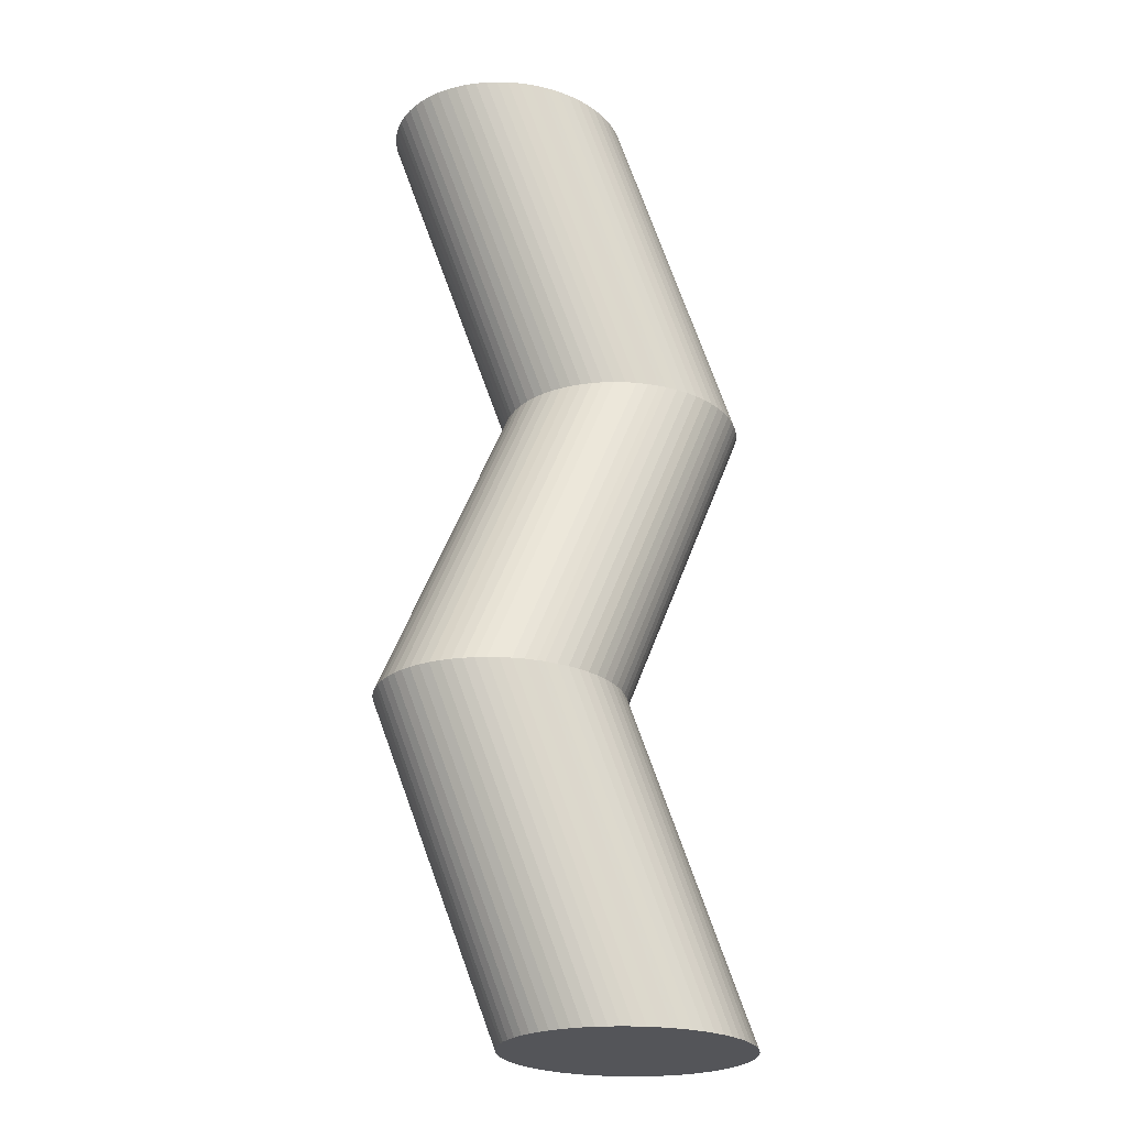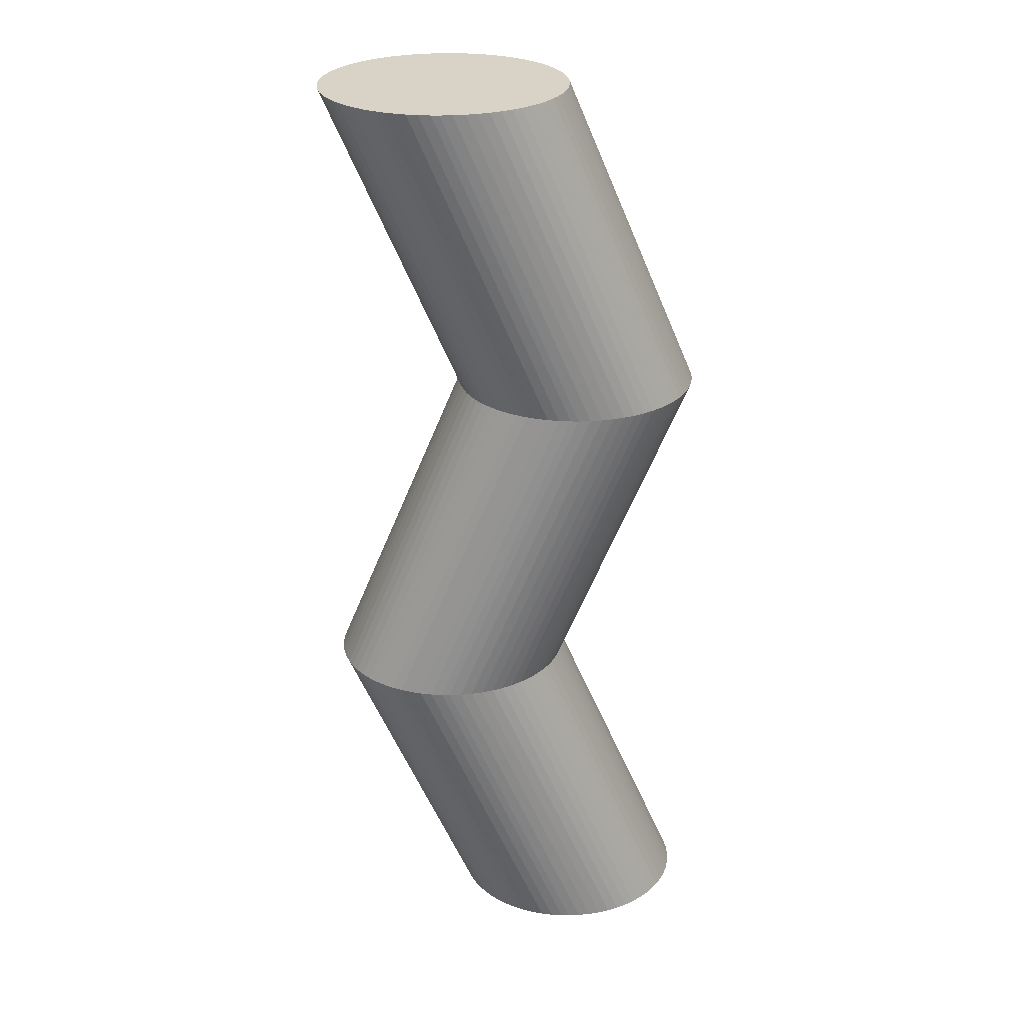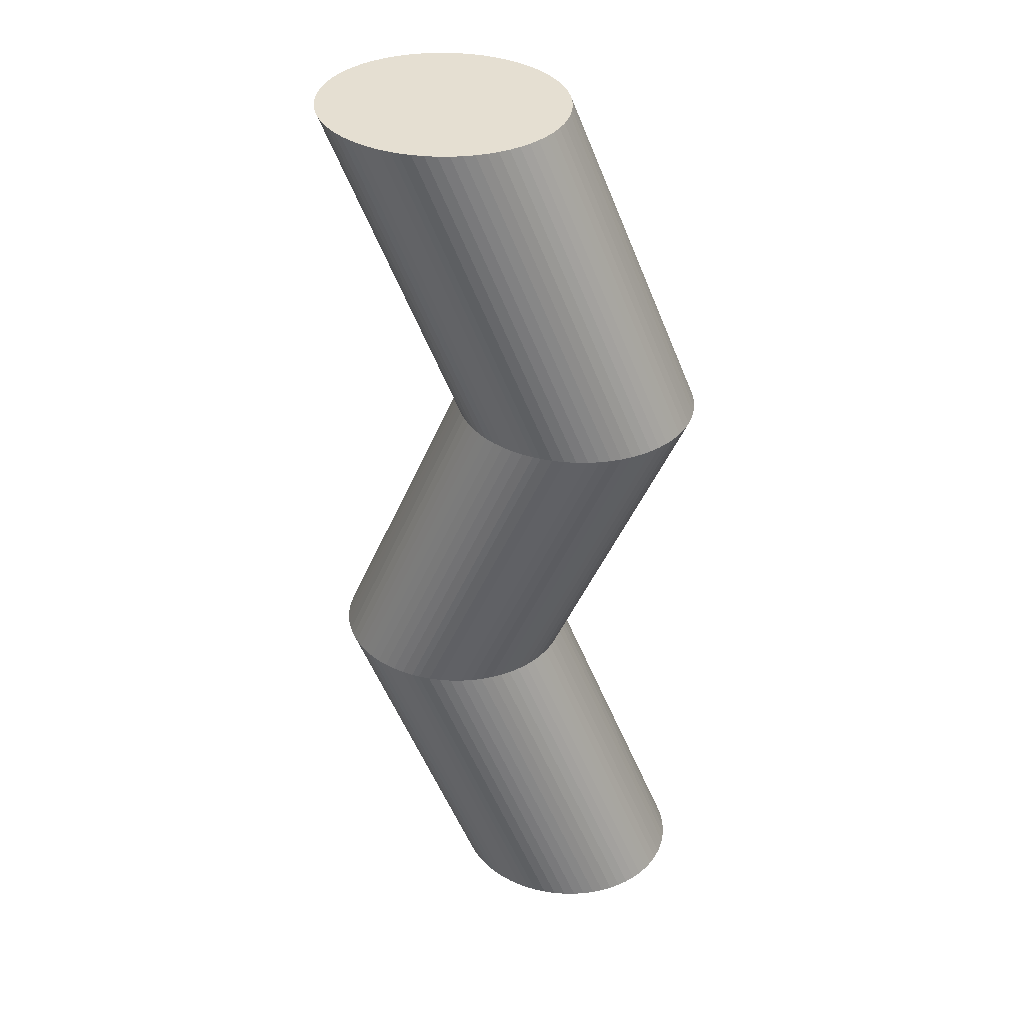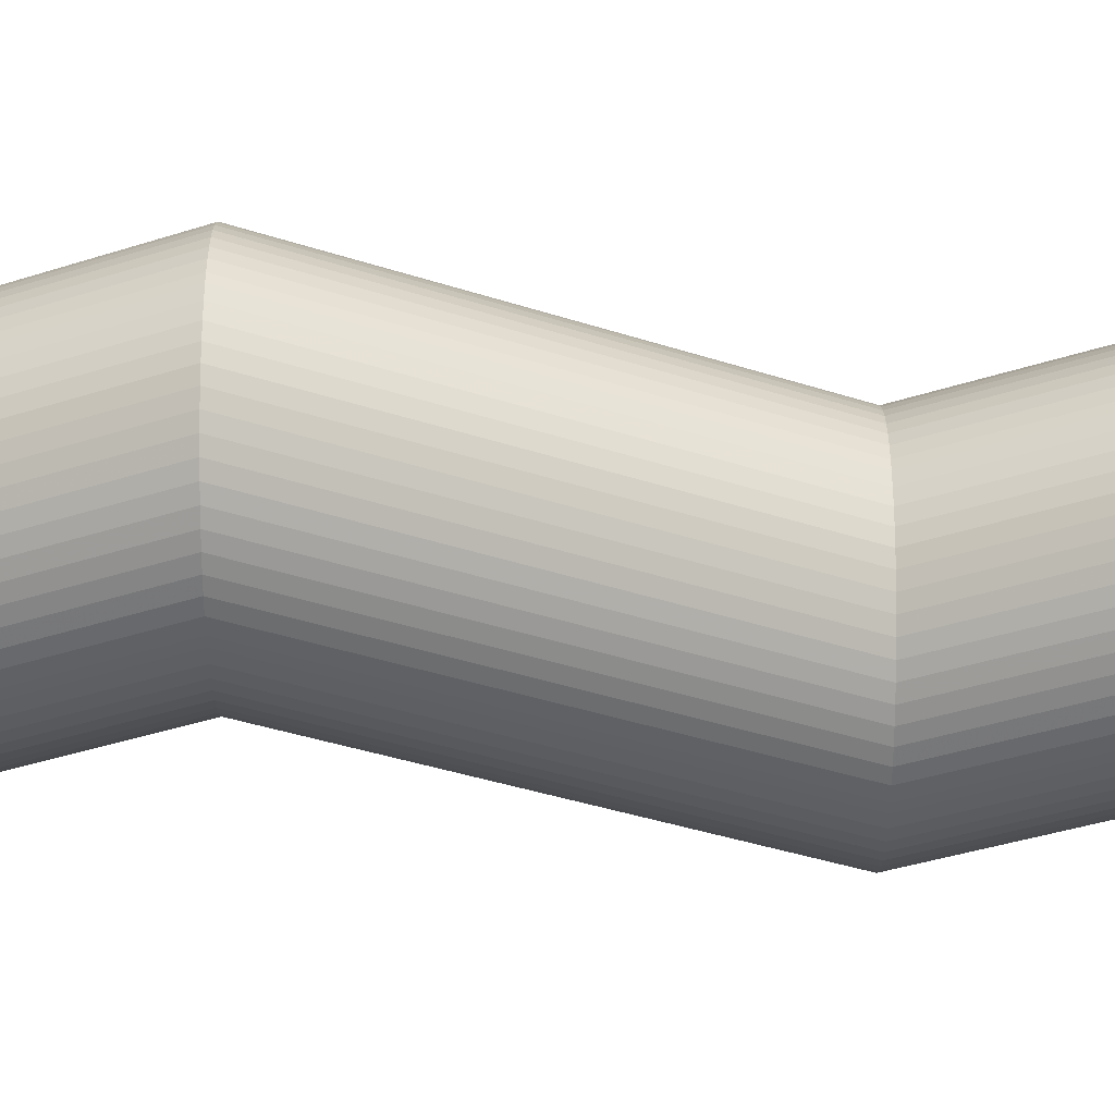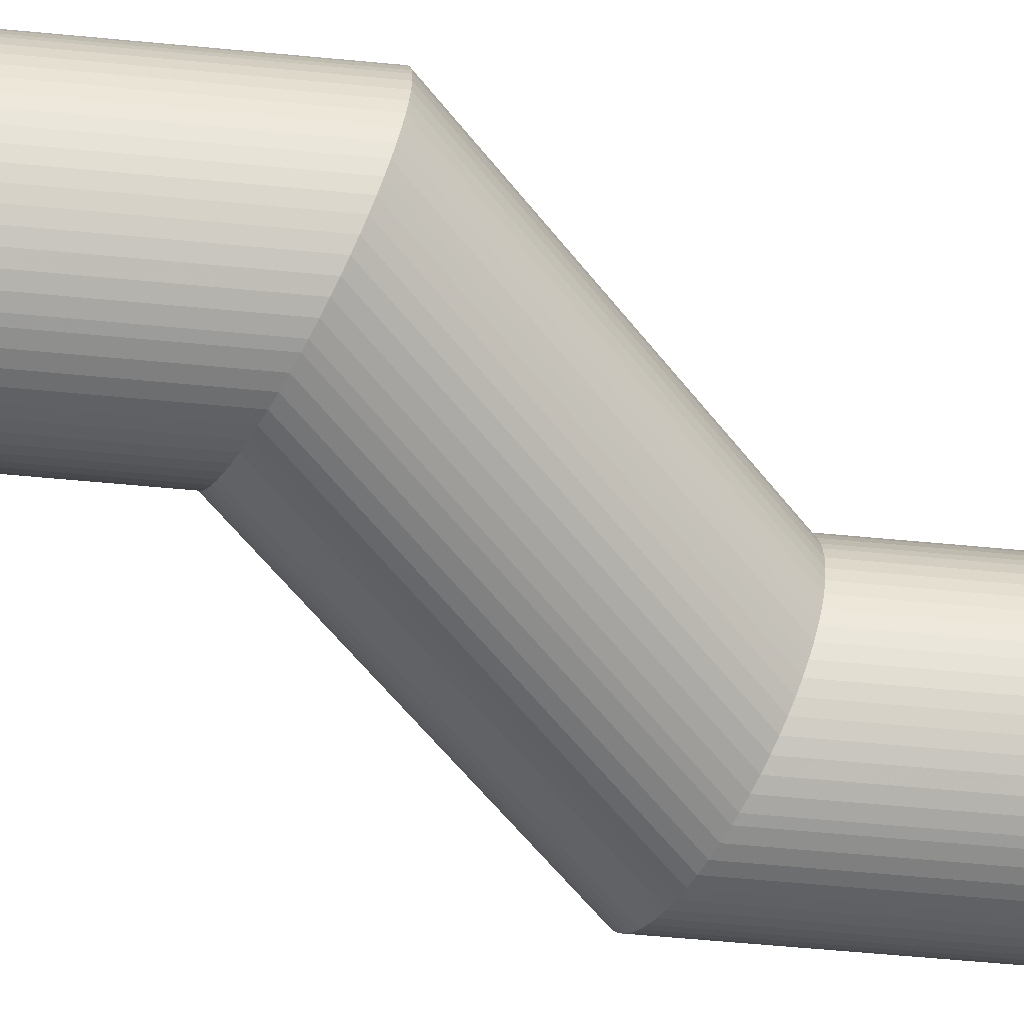
<metadata>
{"format":"obj","ext":"obj","renderer":"f3d","projection":"perspective","resolution":1024,"background":"white","views":[{"elev":-24.6,"azim":151.6,"up":"+Y"},{"elev":28.1,"azim":174.0,"up":"+Y"},{"elev":37.4,"azim":-166.8,"up":"+Y"},{"elev":-37.4,"azim":89.9,"up":"+Z"},{"elev":-62.5,"azim":61.6,"up":"+Z"}]}
</metadata>
<code>
g zyg_1
v -17.42 99.73 0
v -17.23 99.73 3.505
v -16.69 99.73 6.911
v -15.81 99.73 10.2
v -14.61 99.73 13.37
v -13.11 99.73 16.39
v -11.31 99.73 19.25
v -9.246 99.73 21.93
v -6.926 99.73 24.42
v -4.37 99.72 26.7
v -1.594 99.72 28.76
v 1.385 99.72 30.58
v 4.55 99.72 32.15
v 7.883 99.72 33.44
v 11.37 99.72 34.45
v 14.99 99.72 35.16
v 17.47 99.72 35.46
v 21.27 99.71 35.62
v 25.08 99.71 35.46
v 28.78 99.71 34.96
v 32.35 99.71 34.15
v 35.79 99.71 33.04
v 39.07 99.71 31.66
v 42.17 99.7 30
v 45.09 99.7 28.1
v 47.79 99.7 25.97
v 50.27 99.7 23.61
v 52.51 99.7 21.06
v 54.49 99.7 18.31
v 56.19 99.7 15.4
v 57.59 99.7 12.33
v 58.69 99.7 9.121
v 59.46 99.7 5.788
v 59.78 99.7 3.505
v 59.96 99.7 0
v 59.78 99.7 -3.505
v 59.24 99.7 -6.911
v 58.36 99.7 -10.2
v 57.16 99.7 -13.37
v 55.65 99.7 -16.39
v 53.86 99.7 -19.25
v 51.79 99.7 -21.93
v 49.47 99.7 -24.42
v 46.92 99.7 -26.7
v 44.14 99.7 -28.76
v 41.16 99.7 -30.58
v 38 99.71 -32.15
v 34.66 99.71 -33.44
v 31.18 99.71 -34.45
v 27.56 99.71 -35.16
v 25.08 99.71 -35.46
v 21.27 99.71 -35.62
v 17.47 99.72 -35.46
v 13.77 99.72 -34.96
v 10.19 99.72 -34.15
v 6.754 99.72 -33.04
v 3.475 99.72 -31.66
v 0.3705 99.72 -30
v -2.543 99.72 -28.1
v -5.247 99.73 -25.97
v -7.726 99.73 -23.61
v -9.963 99.73 -21.06
v -11.94 99.73 -18.31
v -13.64 99.73 -15.4
v -15.05 99.73 -12.33
v -16.14 99.73 -9.121
v -16.91 99.73 -5.788
v -17.23 99.73 -3.505
v -59.52 0 3.505
v -59.71 0 0
v -58.98 0 6.911
v -58.1 0 10.2
v -56.9 0 13.37
v -55.4 0 16.39
v -53.6 0 19.25
v -51.54 0 21.93
v -49.22 0 24.42
v -46.66 0 26.7
v -43.88 0 28.76
v -40.9 0 30.58
v -37.74 0 32.15
v -34.4 0 33.44
v -30.92 0 34.45
v -27.3 0 35.16
v -24.82 0 35.46
v -21.01 0 35.62
v -17.21 0 35.46
v -13.51 0 34.96
v -9.928 0 34.15
v -6.491 0 33.04
v -3.211 0 31.66
v -0.1063 0 30
v 2.807 0 28.1
v 5.513 0 25.97
v 7.992 0 23.61
v 10.23 0 21.06
v 12.21 0 18.31
v 13.91 0 15.4
v 15.31 0 12.33
v 16.41 0 9.121
v 17.18 0 5.788
v 17.5 0 3.505
v 17.68 0 0
v 17.5 0 -3.505
v 16.96 0 -6.911
v 16.08 0 -10.2
v 14.88 0 -13.37
v 13.37 0 -16.39
v 11.58 0 -19.25
v 9.511 0 -21.93
v 7.192 0 -24.42
v 4.635 0 -26.7
v 1.858 0 -28.76
v -1.121 0 -30.58
v -4.286 0 -32.15
v -7.62 0 -33.44
v -11.11 0 -34.45
v -14.73 0 -35.16
v -17.21 0 -35.46
v -21.01 0 -35.62
v -24.82 0 -35.46
v -28.52 0 -34.96
v -32.1 0 -34.15
v -35.53 0 -33.04
v -38.81 0 -31.66
v -41.92 0 -30
v -44.83 0 -28.1
v -47.54 0 -25.97
v -50.02 0 -23.61
v -52.25 0 -21.06
v -54.23 0 -18.31
v -55.93 0 -15.4
v -57.34 0 -12.33
v -58.43 0 -9.121
v -59.2 0 -5.788
v -59.52 0 -3.505
f 81 80 79 78 77 76 75 74 73 72 71 69 70 136 135 134 133 132 131 130 129 128 127 126 125 124 123 122 121 120 119 118 117 116 115 114 113 112 111 110 109 108 107 106 105 104 103 102 101 100 99 98 97 96 95 94 93 92 91 90 89 88 87 86 85 84 83 82
f 69 2 1 70
f 71 3 2 69
f 72 4 3 71
f 73 5 4 72
f 74 6 5 73
f 74 75 7 6
f 76 8 7 75
f 76 77 9 8
f 77 78 10 9
f 79 11 10 78
f 79 80 12 11
f 81 13 12 80
f 81 82 14 13
f 83 15 14 82
f 84 16 15 83
f 85 17 16 84
f 86 18 17 85
f 87 19 18 86
f 88 20 19 87
f 88 89 21 20
f 90 22 21 89
f 91 23 22 90
f 92 24 23 91
f 93 25 24 92
f 94 26 25 93
f 95 27 26 94
f 96 28 27 95
f 97 29 28 96
f 98 30 29 97
f 98 99 31 30
f 100 32 31 99
f 101 33 32 100
f 102 34 33 101
f 103 35 34 102
f 104 36 35 103
f 105 37 36 104
f 106 38 37 105
f 107 39 38 106
f 108 40 39 107
f 109 41 40 108
f 109 110 42 41
f 111 43 42 110
f 111 112 44 43
f 113 45 44 112
f 114 46 45 113
f 115 47 46 114
f 116 48 47 115
f 117 49 48 116
f 118 50 49 117
f 119 51 50 118
f 120 52 51 119
f 121 53 52 120
f 122 54 53 121
f 122 123 55 54
f 124 56 55 123
f 125 57 56 124
f 125 126 58 57
f 127 59 58 126
f 128 60 59 127
f 129 61 60 128
f 130 62 61 129
f 131 63 62 130
f 132 64 63 131
f 133 65 64 132
f 133 134 66 65
f 135 67 66 134
f 136 68 67 135
f 70 1 68 136
g zyg_2
v -59.96 200.3 0
v -59.78 200.3 3.505
v -59.24 200.3 6.911
v -58.36 200.3 10.2
v -57.16 200.3 13.37
v -55.65 200.3 16.39
v -53.86 200.3 19.25
v -51.79 200.3 21.93
v -49.47 200.3 24.42
v -46.92 200.3 26.7
v -44.14 200.3 28.76
v -41.16 200.3 30.58
v -38 200.3 32.15
v -34.66 200.3 33.44
v -31.18 200.3 34.45
v -27.56 200.3 35.16
v -25.08 200.3 35.46
v -21.27 200.3 35.62
v -17.47 200.3 35.46
v -13.77 200.3 34.96
v -10.19 200.3 34.15
v -6.753 200.3 33.04
v -3.474 200.3 31.66
v -0.3697 200.3 30
v 2.544 200.3 28.1
v 5.248 200.3 25.97
v 7.728 200.3 23.61
v 9.964 200.3 21.06
v 11.94 200.3 18.31
v 13.64 200.3 15.4
v 15.05 200.3 12.33
v 16.14 200.3 9.121
v 16.91 200.3 5.788
v 17.23 200.3 3.505
v 17.42 200.3 0
v 17.23 200.3 -3.505
v 16.69 200.3 -6.911
v 15.81 200.3 -10.2
v 14.61 200.3 -13.37
v 13.11 200.3 -16.39
v 11.31 200.3 -19.25
v 9.247 200.3 -21.93
v 6.927 200.3 -24.42
v 4.371 200.3 -26.7
v 1.595 200.3 -28.76
v -1.384 200.3 -30.58
v -4.549 200.3 -32.15
v -7.882 200.3 -33.44
v -11.37 200.3 -34.45
v -14.99 200.3 -35.16
v -17.47 200.3 -35.46
v -21.27 200.3 -35.62
v -25.08 200.3 -35.46
v -28.78 200.3 -34.96
v -32.36 200.3 -34.15
v -35.79 200.3 -33.04
v -39.07 200.3 -31.66
v -42.18 200.3 -30
v -45.09 200.3 -28.1
v -47.79 200.3 -25.97
v -50.27 200.3 -23.61
v -52.51 200.3 -21.06
v -54.49 200.3 -18.31
v -56.19 200.3 -15.4
v -57.59 200.3 -12.33
v -58.69 200.3 -9.121
v -59.46 200.3 -5.788
v -59.78 200.3 -3.505
v -17.42 99.73 0
v -17.23 99.73 3.505
v -16.69 99.73 6.911
v -15.81 99.73 10.2
v -14.61 99.73 13.37
v -13.11 99.73 16.39
v -11.31 99.73 19.25
v -9.246 99.73 21.93
v -6.926 99.73 24.42
v -4.37 99.72 26.7
v -1.594 99.72 28.76
v 1.385 99.72 30.58
v 4.55 99.72 32.15
v 7.883 99.72 33.44
v 11.37 99.72 34.45
v 14.99 99.72 35.16
v 17.47 99.72 35.46
v 21.27 99.71 35.62
v 25.08 99.71 35.46
v 28.78 99.71 34.96
v 32.35 99.71 34.15
v 35.79 99.71 33.04
v 39.07 99.71 31.66
v 42.17 99.7 30
v 45.09 99.7 28.1
v 47.79 99.7 25.97
v 50.27 99.7 23.61
v 52.51 99.7 21.06
v 54.49 99.7 18.31
v 56.19 99.7 15.4
v 57.59 99.7 12.33
v 58.69 99.7 9.121
v 59.46 99.7 5.788
v 59.78 99.7 3.505
v 59.96 99.7 0
v 59.78 99.7 -3.505
v 59.24 99.7 -6.911
v 58.36 99.7 -10.2
v 57.16 99.7 -13.37
v 55.65 99.7 -16.39
v 53.86 99.7 -19.25
v 51.79 99.7 -21.93
v 49.47 99.7 -24.42
v 46.92 99.7 -26.7
v 44.14 99.7 -28.76
v 41.16 99.7 -30.58
v 38 99.71 -32.15
v 34.66 99.71 -33.44
v 31.18 99.71 -34.45
v 27.56 99.71 -35.16
v 25.08 99.71 -35.46
v 21.27 99.71 -35.62
v 17.47 99.72 -35.46
v 13.77 99.72 -34.96
v 10.19 99.72 -34.15
v 6.754 99.72 -33.04
v 3.475 99.72 -31.66
v 0.3705 99.72 -30
v -2.543 99.72 -28.1
v -5.247 99.73 -25.97
v -7.726 99.73 -23.61
v -9.963 99.73 -21.06
v -11.94 99.73 -18.31
v -13.64 99.73 -15.4
v -15.05 99.73 -12.33
v -16.14 99.73 -9.121
v -16.91 99.73 -5.788
v -17.23 99.73 -3.505
f 205 206 138 137
f 206 207 139 138
f 207 208 140 139
f 208 209 141 140
f 209 210 142 141
f 210 211 143 142
f 211 212 144 143
f 212 213 145 144
f 213 214 146 145
f 214 215 147 146
f 215 216 148 147
f 216 217 149 148
f 217 218 150 149
f 218 219 151 150
f 219 220 152 151
f 220 221 153 152
f 221 222 154 153
f 222 223 155 154
f 223 224 156 155
f 224 225 157 156
f 225 226 158 157
f 226 227 159 158
f 227 228 160 159
f 228 229 161 160
f 229 230 162 161
f 230 231 163 162
f 231 232 164 163
f 232 233 165 164
f 233 234 166 165
f 234 235 167 166
f 235 236 168 167
f 236 237 169 168
f 237 238 170 169
f 238 239 171 170
f 239 240 172 171
f 240 241 173 172
f 241 242 174 173
f 242 243 175 174
f 243 244 176 175
f 244 245 177 176
f 245 246 178 177
f 246 247 179 178
f 247 248 180 179
f 248 249 181 180
f 249 250 182 181
f 250 251 183 182
f 251 252 184 183
f 252 253 185 184
f 253 254 186 185
f 254 255 187 186
f 255 256 188 187
f 256 257 189 188
f 257 258 190 189
f 258 259 191 190
f 259 260 192 191
f 260 261 193 192
f 261 262 194 193
f 262 263 195 194
f 263 264 196 195
f 264 265 197 196
f 265 266 198 197
f 266 267 199 198
f 267 268 200 199
f 268 269 201 200
f 269 270 202 201
f 270 271 203 202
f 271 272 204 203
f 272 205 137 204
g zyg_3
v -59.96 200.3 0
v -59.78 200.3 3.505
v -59.24 200.3 6.911
v -58.36 200.3 10.2
v -57.16 200.3 13.37
v -55.65 200.3 16.39
v -53.86 200.3 19.25
v -51.79 200.3 21.93
v -49.47 200.3 24.42
v -46.92 200.3 26.7
v -44.14 200.3 28.76
v -41.16 200.3 30.58
v -38 200.3 32.15
v -34.66 200.3 33.44
v -31.18 200.3 34.45
v -27.56 200.3 35.16
v -25.08 200.3 35.46
v -21.27 200.3 35.62
v -17.47 200.3 35.46
v -13.77 200.3 34.96
v -10.19 200.3 34.15
v -6.753 200.3 33.04
v -3.474 200.3 31.66
v -0.3697 200.3 30
v 2.544 200.3 28.1
v 5.248 200.3 25.97
v 7.728 200.3 23.61
v 9.964 200.3 21.06
v 11.94 200.3 18.31
v 13.64 200.3 15.4
v 15.05 200.3 12.33
v 16.14 200.3 9.121
v 16.91 200.3 5.788
v 17.23 200.3 3.505
v 17.42 200.3 0
v 17.23 200.3 -3.505
v 16.69 200.3 -6.911
v 15.81 200.3 -10.2
v 14.61 200.3 -13.37
v 13.11 200.3 -16.39
v 11.31 200.3 -19.25
v 9.247 200.3 -21.93
v 6.927 200.3 -24.42
v 4.371 200.3 -26.7
v 1.595 200.3 -28.76
v -1.384 200.3 -30.58
v -4.549 200.3 -32.15
v -7.882 200.3 -33.44
v -11.37 200.3 -34.45
v -14.99 200.3 -35.16
v -17.47 200.3 -35.46
v -21.27 200.3 -35.62
v -25.08 200.3 -35.46
v -28.78 200.3 -34.96
v -32.36 200.3 -34.15
v -35.79 200.3 -33.04
v -39.07 200.3 -31.66
v -42.18 200.3 -30
v -45.09 200.3 -28.1
v -47.79 200.3 -25.97
v -50.27 200.3 -23.61
v -52.51 200.3 -21.06
v -54.49 200.3 -18.31
v -56.19 200.3 -15.4
v -57.59 200.3 -12.33
v -58.69 200.3 -9.121
v -59.46 200.3 -5.788
v -59.78 200.3 -3.505
v -17.48 300 3.505
v -17.67 300 0
v -16.94 300 6.911
v -16.06 300 10.2
v -14.86 300 13.37
v -13.35 300 16.39
v -11.56 300 19.25
v -9.493 300 21.93
v -7.173 300 24.42
v -4.616 300 26.7
v -1.839 300 28.76
v 1.14 300 30.58
v 4.306 300 32.15
v 7.64 300 33.44
v 11.13 300 34.45
v 14.75 300 35.16
v 17.23 300 35.46
v 21.03 300 35.62
v 24.84 300 35.46
v 28.54 300 34.96
v 32.12 300 34.15
v 35.56 300 33.04
v 38.84 300 31.66
v 41.94 300 30
v 44.85 300 28.1
v 47.56 300 25.97
v 50.04 300 23.61
v 52.28 300 21.06
v 54.25 300 18.31
v 55.96 300 15.4
v 57.36 300 12.33
v 58.46 300 9.121
v 59.23 300 5.788
v 59.55 300 3.505
v 59.73 300 0
v 59.55 300 -3.505
v 59.01 300 -6.911
v 58.13 300 -10.2
v 56.93 300 -13.37
v 55.42 300 -16.39
v 53.63 300 -19.25
v 51.56 300 -21.93
v 49.24 300 -24.42
v 46.68 300 -26.7
v 43.91 300 -28.76
v 40.93 300 -30.58
v 37.76 300 -32.15
v 34.43 300 -33.44
v 30.94 300 -34.45
v 27.32 300 -35.16
v 24.84 300 -35.46
v 21.03 300 -35.62
v 17.23 300 -35.46
v 13.53 300 -34.96
v 9.948 300 -34.15
v 6.511 300 -33.04
v 3.231 300 -31.66
v 0.1256 300 -30
v -2.788 300 -28.1
v -5.494 300 -25.97
v -7.973 300 -23.61
v -10.21 300 -21.06
v -12.19 300 -18.31
v -13.89 300 -15.4
v -15.3 300 -12.33
v -16.39 300 -9.121
v -17.16 300 -5.788
v -17.48 300 -3.505
f 398 399 400 401 402 403 404 405 406 407 408 342 341 343 344 345 346 347 348 349 350 351 352 353 354 355 356 357 358 359 360 361 362 363 364 365 366 367 368 369 370 371 372 373 374 375 376 377 378 379 380 381 382 383 384 385 386 387 388 389 390 391 392 393 394 395 396 397
f 342 273 274 341
f 341 274 275 343
f 344 343 275 276
f 344 276 277 345
f 345 277 278 346
f 346 278 279 347
f 348 347 279 280
f 348 280 281 349
f 349 281 282 350
f 350 282 283 351
f 351 283 284 352
f 353 352 284 285
f 353 285 286 354
f 354 286 287 355
f 355 287 288 356
f 357 356 288 289
f 358 357 289 290
f 358 290 291 359
f 360 359 291 292
f 360 292 293 361
f 361 293 294 362
f 363 362 294 295
f 363 295 296 364
f 364 296 297 365
f 365 297 298 366
f 367 366 298 299
f 367 299 300 368
f 368 300 301 369
f 369 301 302 370
f 370 302 303 371
f 371 303 304 372
f 372 304 305 373
f 374 373 305 306
f 374 306 307 375
f 375 307 308 376
f 376 308 309 377
f 377 309 310 378
f 378 310 311 379
f 379 311 312 380
f 381 380 312 313
f 382 381 313 314
f 382 314 315 383
f 383 315 316 384
f 385 384 316 317
f 385 317 318 386
f 386 318 319 387
f 388 387 319 320
f 388 320 321 389
f 389 321 322 390
f 391 390 322 323
f 391 323 324 392
f 393 392 324 325
f 393 325 326 394
f 394 326 327 395
f 395 327 328 396
f 396 328 329 397
f 398 397 329 330
f 398 330 331 399
f 400 399 331 332
f 400 332 333 401
f 401 333 334 402
f 402 334 335 403
f 403 335 336 404
f 404 336 337 405
f 405 337 338 406
f 406 338 339 407
f 407 339 340 408
f 408 340 273 342

</code>
